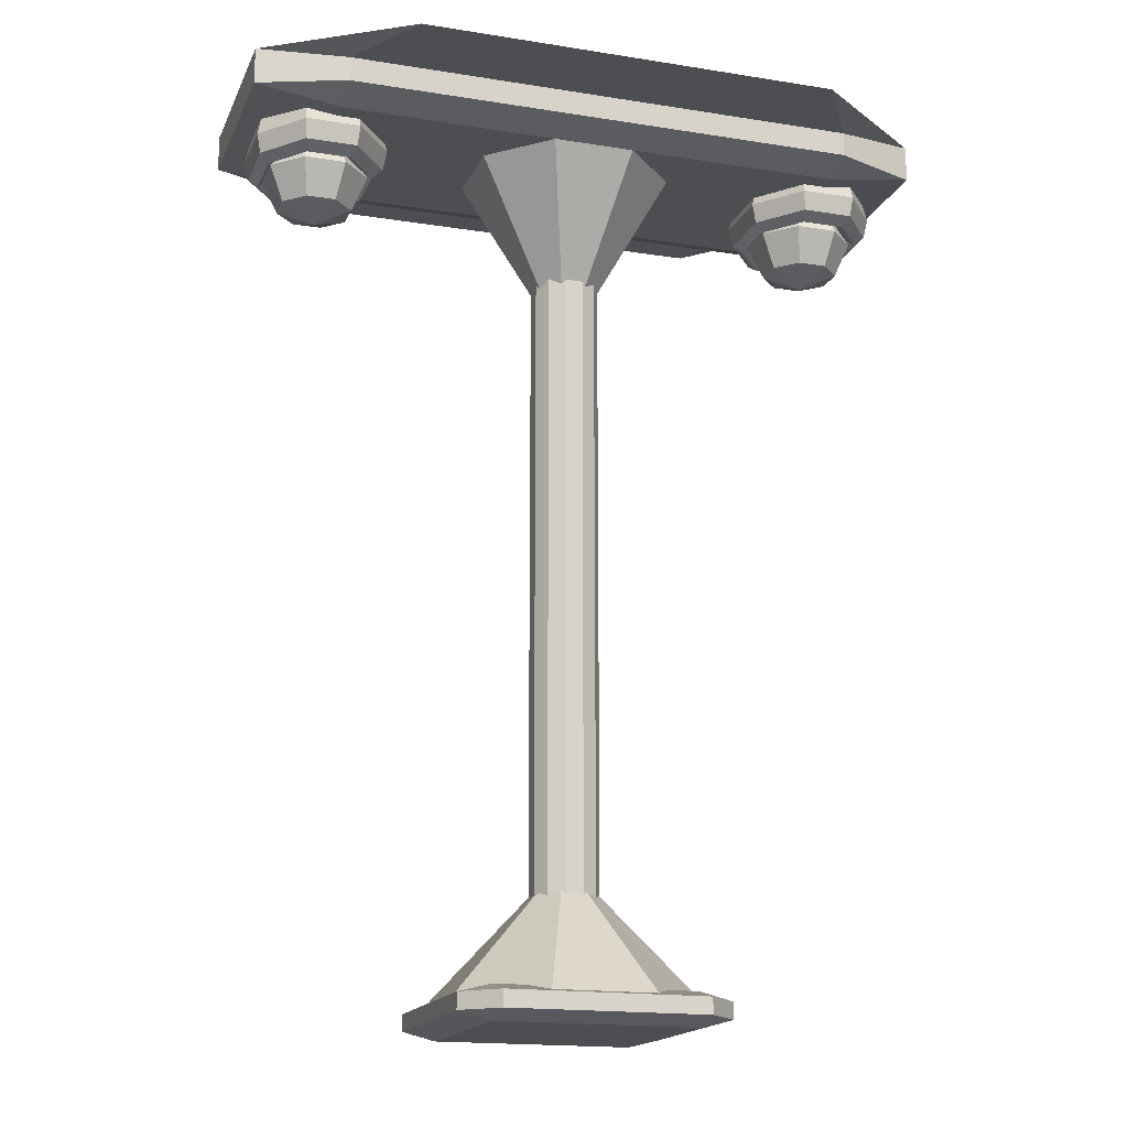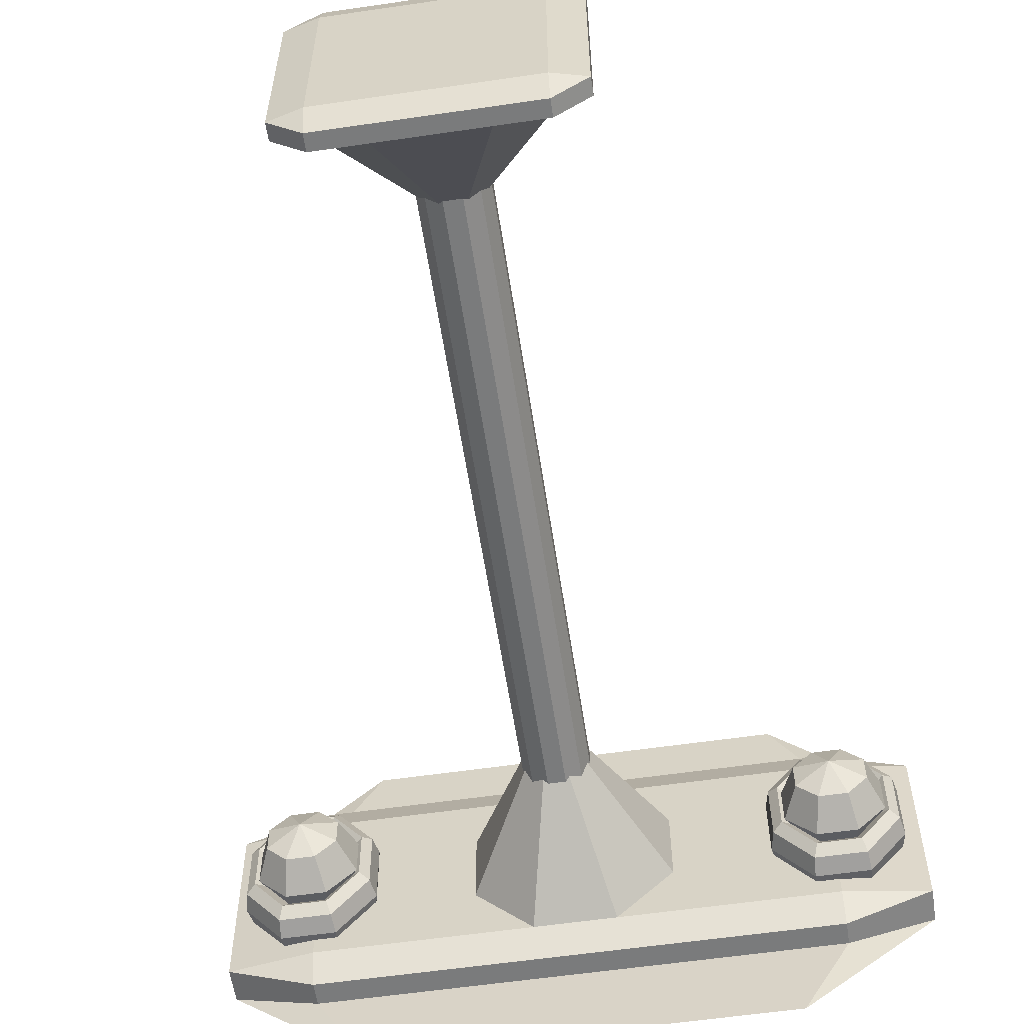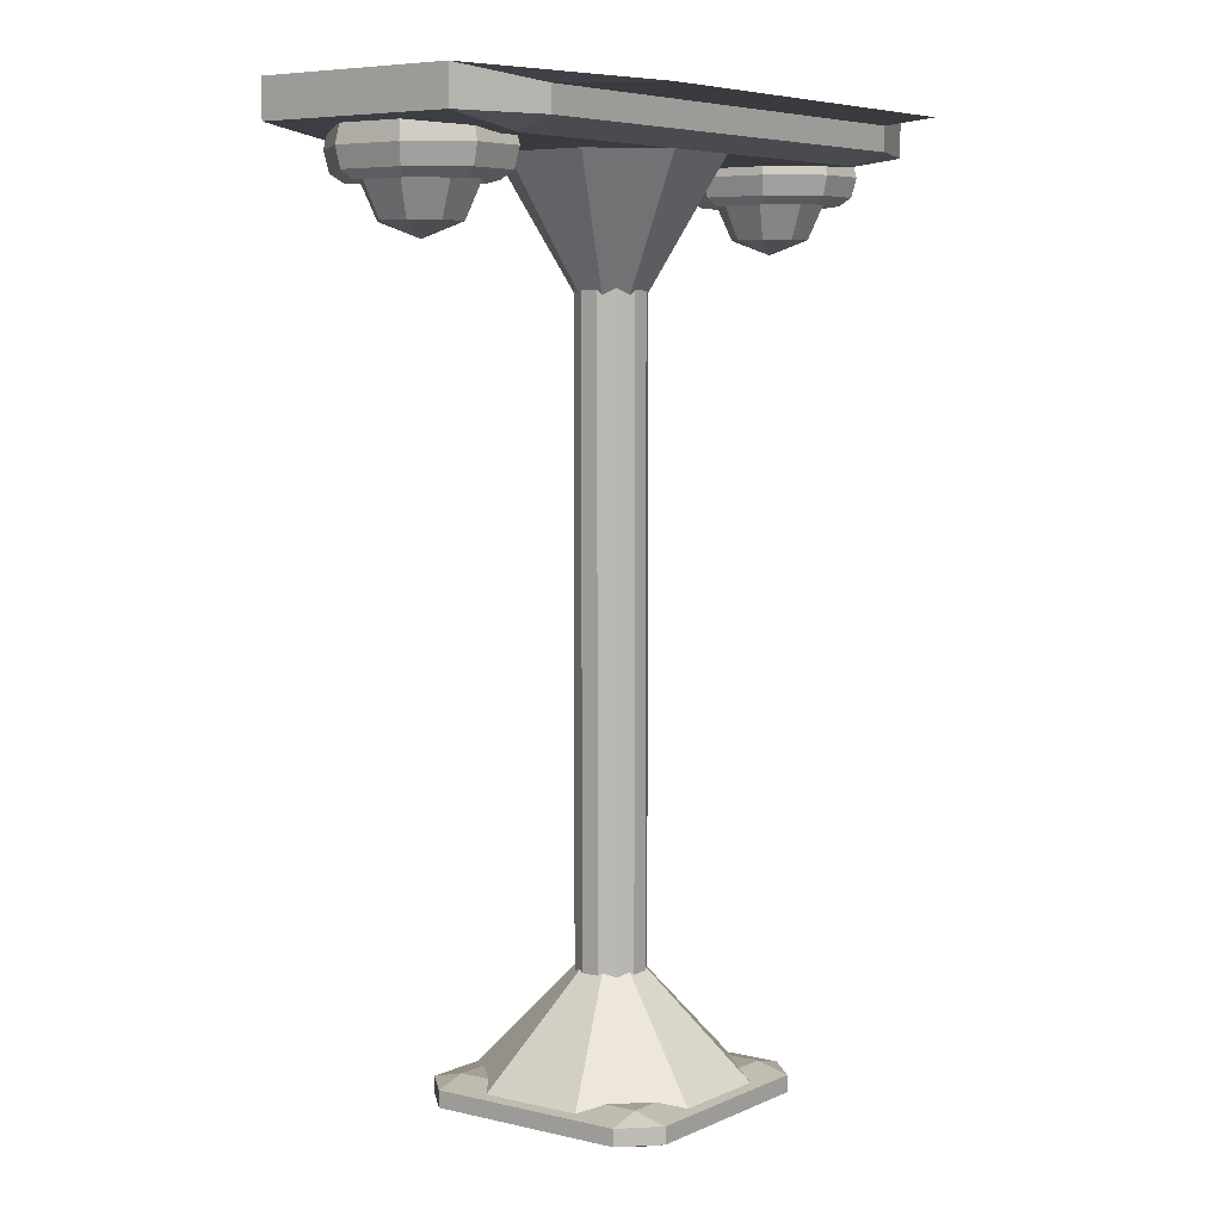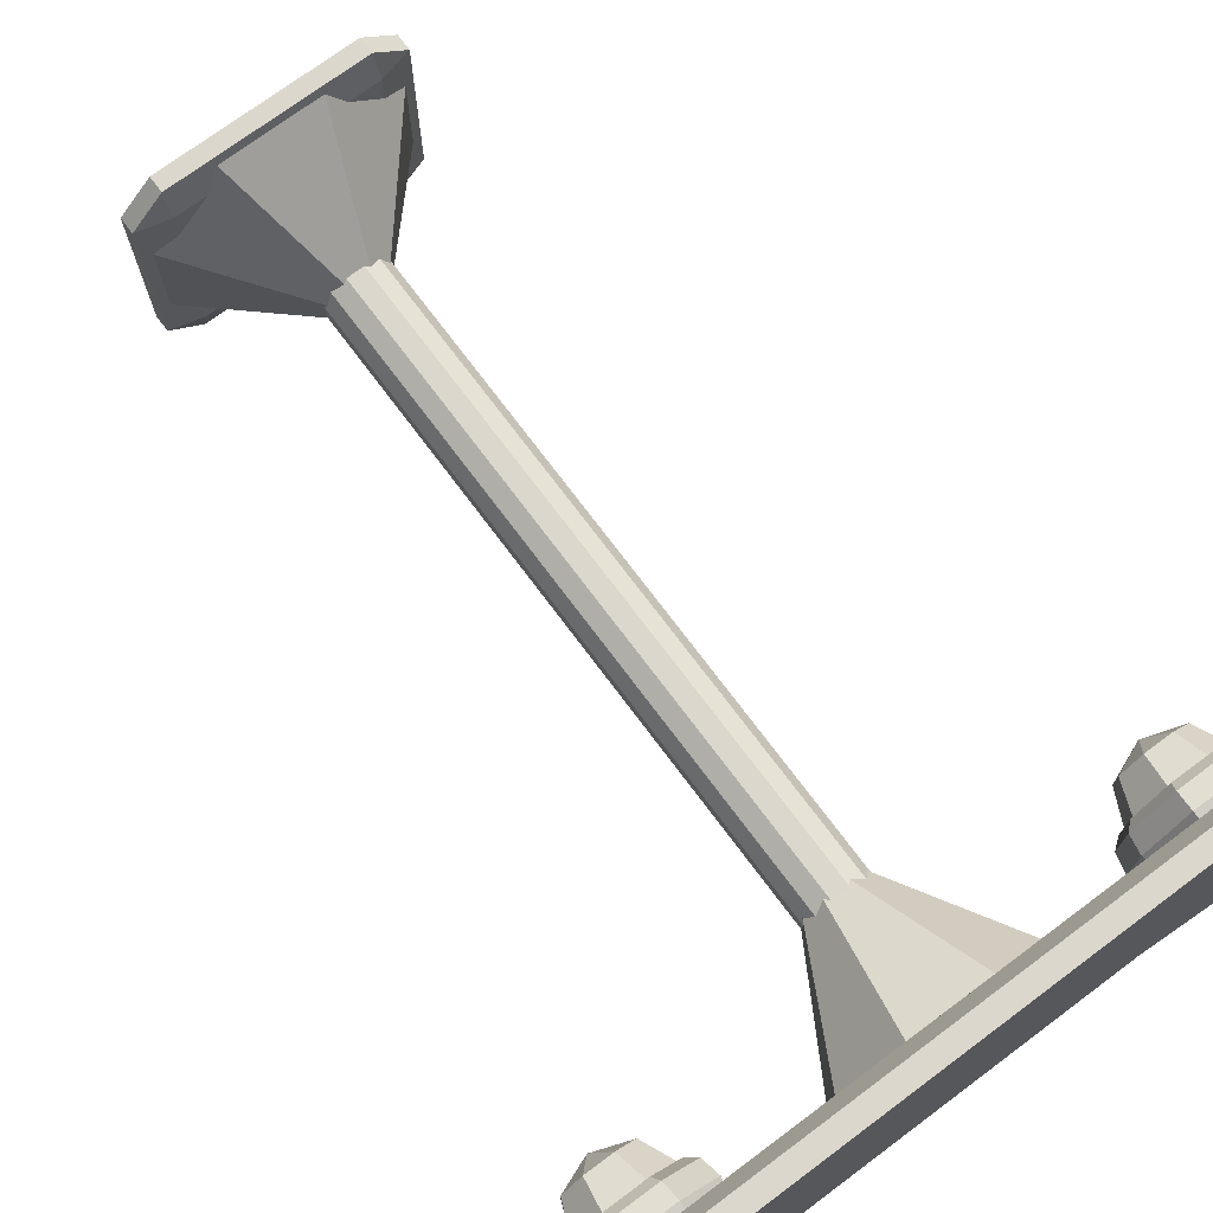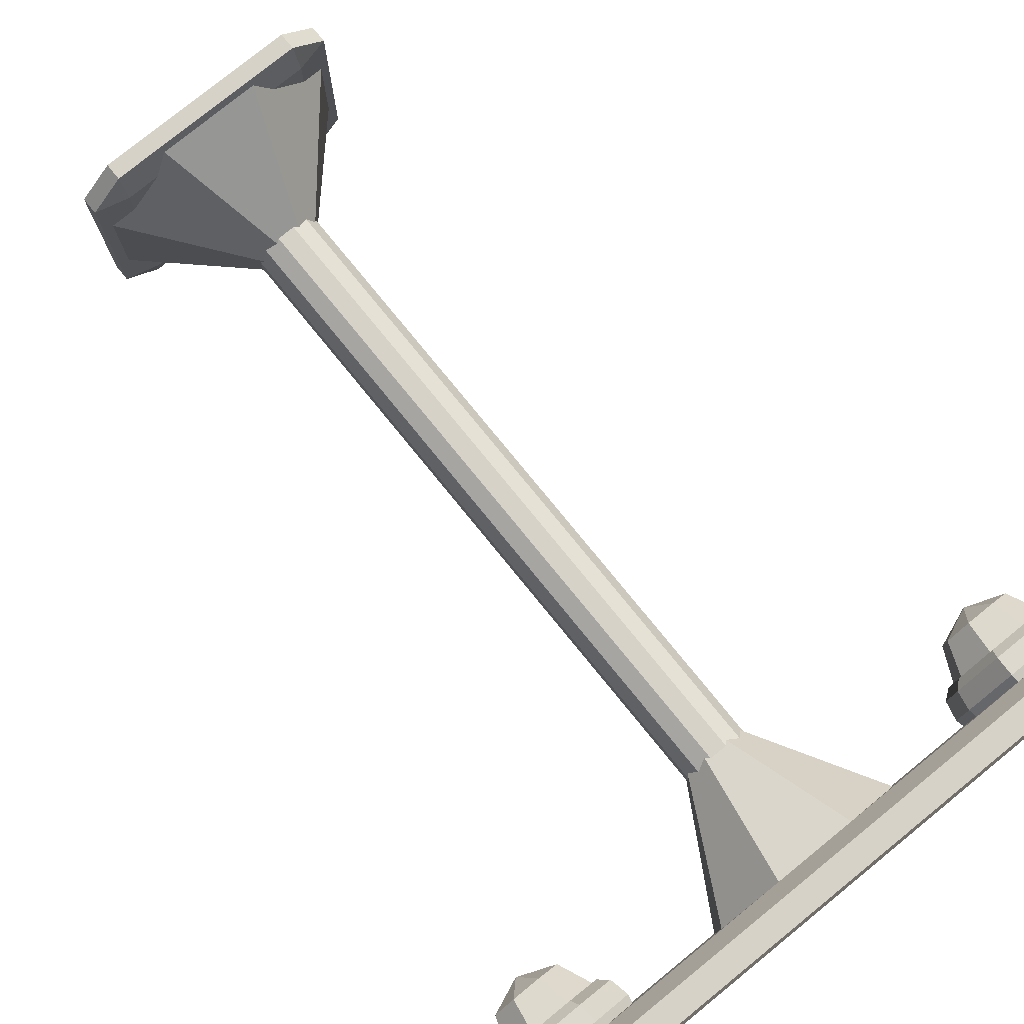
<metadata>
{"format":"obj","ext":"obj","renderer":"f3d","projection":"perspective","resolution":1024,"background":"white","views":[{"elev":-16.8,"azim":-17.9,"up":"+Y"},{"elev":-58.3,"azim":8.6,"up":"+Z"},{"elev":6.0,"azim":126.3,"up":"+Y"},{"elev":72.9,"azim":143.3,"up":"+Z"},{"elev":77.6,"azim":140.9,"up":"+Z"}]}
</metadata>
<code>
o stem_rim
v -2.153e-17 3.312 6.939e-18
v 6.266e-17 2.625 6.939e-18
v 0.375 3.312 0.1553
v 0.1553 3.312 0.375
v -0.1553 3.312 0.375
v -0.375 3.312 0.1553
v -0.375 3.312 -0.1553
v -0.1553 3.312 -0.375
v 0.1553 3.312 -0.375
v 0.375 3.312 -0.1553
f 4 3 1
f 3 4 2
f 5 4 1
f 4 5 2
f 6 5 1
f 5 6 2
f 7 6 1
f 6 7 2
f 8 7 1
f 7 8 2
f 9 8 1
f 8 9 2
f 10 9 1
f 9 10 2
f 3 10 1
f 10 3 2
o stem
v 0.03349 0.1875 0.125
v 0.03349 3.312 0.125
v 0.0263 0.1875 0.09816
v 0.0263 3.312 0.09816
v 0.09151 0.1875 0.09151
v 0.09151 3.312 0.09151
v 0.07186 0.1875 0.07186
v 0.07186 3.312 0.07186
v 0.125 0.1875 0.03349
v 0.125 3.312 0.03349
v 0.09816 0.1875 0.0263
v 0.09816 3.312 0.0263
v 0.125 0.1875 -0.03349
v 0.125 3.312 -0.03349
v 0.09816 0.1875 -0.0263
v 0.09816 3.312 -0.0263
v 0.09151 0.1875 -0.09151
v 0.09151 3.312 -0.09151
v 0.07186 0.1875 -0.07186
v 0.07186 3.312 -0.07186
v 0.03349 0.1875 -0.125
v 0.03349 3.312 -0.125
v 0.0263 0.1875 -0.09816
v 0.0263 3.312 -0.09816
v -0.03349 0.1875 -0.125
v -0.03349 3.312 -0.125
v -0.0263 0.1875 -0.09816
v -0.0263 3.312 -0.09816
v -0.09151 0.1875 -0.09151
v -0.09151 3.312 -0.09151
v -0.07186 0.1875 -0.07186
v -0.07186 3.312 -0.07186
v -0.125 0.1875 -0.03349
v -0.125 3.312 -0.03349
v -0.09816 0.1875 -0.0263
v -0.09816 3.312 -0.0263
v -0.125 0.1875 0.03349
v -0.125 3.312 0.03349
v -0.09816 0.1875 0.0263
v -0.09816 3.312 0.0263
v -0.09151 0.1875 0.09151
v -0.09151 3.312 0.09151
v -0.07186 0.1875 0.07186
v -0.07186 3.312 0.07186
v -0.03349 0.1875 0.125
v -0.03349 3.312 0.125
v -0.0263 0.1875 0.09816
v -0.0263 3.312 0.09816
f 11 15 16 12
f 14 18 17 13
f 13 17 15 11
f 12 16 18 14
f 15 19 20 16
f 18 22 21 17
f 17 21 19 15
f 16 20 22 18
f 19 23 24 20
f 22 26 25 21
f 21 25 23 19
f 20 24 26 22
f 23 27 28 24
f 26 30 29 25
f 25 29 27 23
f 24 28 30 26
f 27 31 32 28
f 30 34 33 29
f 29 33 31 27
f 28 32 34 30
f 31 35 36 32
f 34 38 37 33
f 33 37 35 31
f 32 36 38 34
f 35 39 40 36
f 38 42 41 37
f 37 41 39 35
f 36 40 42 38
f 39 43 44 40
f 42 46 45 41
f 41 45 43 39
f 40 44 46 42
f 43 47 48 44
f 46 50 49 45
f 45 49 47 43
f 44 48 50 46
f 47 51 52 48
f 50 54 53 49
f 49 53 51 47
f 48 52 54 50
f 51 55 56 52
f 54 58 57 53
f 53 57 55 51
f 52 56 58 54
f 55 11 12 56
f 58 14 13 57
f 57 13 11 55
f 56 12 14 58
o stem_rim
v 0 0.0625 0
v 0 0.625 0
v 0.2071 0.0625 0.5
v 0.5 0.0625 0.2071
v 0.5 0.0625 -0.2071
v 0.2071 0.0625 -0.5
v -0.2071 0.0625 -0.5
v -0.5 0.0625 -0.2071
v -0.5 0.0625 0.2071
v -0.2071 0.0625 0.5
f 62 61 59
f 61 62 60
f 63 62 59
f 62 63 60
f 64 63 59
f 63 64 60
f 65 64 59
f 64 65 60
f 66 65 59
f 65 66 60
f 67 66 59
f 66 67 60
f 68 67 59
f 67 68 60
f 61 68 59
f 68 61 60
o bottom
v 0.375 0.125 0.375
v 0.375 0.125 -0.375
v -0.375 0.125 0.375
v -0.375 0.125 -0.375
v 0.375 0 0.375
v 0.375 0 -0.375
v -0.375 0 0.375
v -0.375 0 -0.375
v -0.5 0.03125 0.375
v -0.5 0.09375 0.375
v -0.5 0.03125 -0.375
v -0.5 0.09375 -0.375
v 0.5 0.03125 0.375
v 0.5 0.09375 0.375
v 0.5 0.03125 -0.375
v 0.5 0.09375 -0.375
v 0.375 0.03125 -0.5
v 0.375 0.09375 -0.5
v -0.375 0.03125 -0.5
v -0.375 0.09375 -0.5
v 0.375 0.03125 0.5
v 0.375 0.09375 0.5
v -0.375 0.03125 0.5
v -0.375 0.09375 0.5
f 84 82 81 83
f 77 78 80 79
f 69 70 72 71
f 76 74 73 75
f 89 90 92 91
f 88 86 85 87
f 70 69 82 84
f 78 71 72 80
f 90 69 71 92
f 72 70 86 88
f 81 73 74 83
f 76 75 77 79
f 75 73 89 91
f 85 74 76 87
f 83 85 86 84
f 90 89 81 82
f 88 87 79 80
f 77 91 92 78
f 73 81 89
f 75 91 77
f 74 85 83
f 76 79 87
f 69 90 82
f 71 78 92
f 70 84 86
f 72 88 80
o light_rim
v 0.9172 3.385 0.25
v 0.9025 3.355 0.2942
v 0.8964 3.281 0.3125
v 0.9025 3.208 0.2942
v 0.9172 3.177 0.25
v 0.9318 3.208 0.2058
v 0.9379 3.281 0.1875
v 0.9318 3.355 0.2058
v 0.8 3.385 0.1036
v 0.7646 3.355 0.1219
v 0.75 3.281 0.1294
v 0.7646 3.208 0.1219
v 0.8 3.177 0.1036
v 0.8354 3.208 0.08525
v 0.85 3.281 0.07767
v 0.8354 3.355 0.08525
v 0.8 3.385 -0.1036
v 0.7646 3.355 -0.1219
v 0.75 3.281 -0.1294
v 0.7646 3.208 -0.1219
v 0.8 3.177 -0.1036
v 0.8354 3.208 -0.08525
v 0.85 3.281 -0.07767
v 0.8354 3.355 -0.08525
v 0.9172 3.385 -0.25
v 0.9025 3.355 -0.2942
v 0.8964 3.281 -0.3125
v 0.9025 3.208 -0.2942
v 0.9172 3.177 -0.25
v 0.9318 3.208 -0.2058
v 0.9379 3.281 -0.1875
v 0.9318 3.355 -0.2058
v 1.083 3.385 -0.25
v 1.097 3.355 -0.2942
v 1.104 3.281 -0.3125
v 1.097 3.208 -0.2942
v 1.083 3.177 -0.25
v 1.068 3.208 -0.2058
v 1.062 3.281 -0.1875
v 1.068 3.355 -0.2058
v 1.2 3.385 -0.1036
v 1.235 3.355 -0.1219
v 1.25 3.281 -0.1294
v 1.235 3.208 -0.1219
v 1.2 3.177 -0.1036
v 1.165 3.208 -0.08525
v 1.15 3.281 -0.07767
v 1.165 3.355 -0.08525
v 1.2 3.385 0.1036
v 1.235 3.355 0.1219
v 1.25 3.281 0.1294
v 1.235 3.208 0.1219
v 1.2 3.177 0.1036
v 1.165 3.208 0.08525
v 1.15 3.281 0.07767
v 1.165 3.355 0.08525
v 1.083 3.385 0.25
v 1.097 3.355 0.2942
v 1.104 3.281 0.3125
v 1.097 3.208 0.2942
v 1.083 3.177 0.25
v 1.068 3.208 0.2058
v 1.062 3.281 0.1875
v 1.068 3.355 0.2058
f 102 94 93 101
f 103 95 94 102
f 104 96 95 103
f 105 97 96 104
f 106 98 97 105
f 107 99 98 106
f 108 100 99 107
f 101 93 100 108
f 110 102 101 109
f 111 103 102 110
f 112 104 103 111
f 113 105 104 112
f 114 106 105 113
f 115 107 106 114
f 116 108 107 115
f 109 101 108 116
f 118 110 109 117
f 119 111 110 118
f 120 112 111 119
f 121 113 112 120
f 122 114 113 121
f 123 115 114 122
f 124 116 115 123
f 117 109 116 124
f 126 118 117 125
f 127 119 118 126
f 128 120 119 127
f 129 121 120 128
f 130 122 121 129
f 131 123 122 130
f 132 124 123 131
f 125 117 124 132
f 134 126 125 133
f 135 127 126 134
f 136 128 127 135
f 137 129 128 136
f 138 130 129 137
f 139 131 130 138
f 140 132 131 139
f 133 125 132 140
f 142 134 133 141
f 143 135 134 142
f 144 136 135 143
f 145 137 136 144
f 146 138 137 145
f 147 139 138 146
f 148 140 139 147
f 141 133 140 148
f 150 142 141 149
f 151 143 142 150
f 152 144 143 151
f 153 145 144 152
f 154 146 145 153
f 155 147 146 154
f 156 148 147 155
f 149 141 148 156
f 94 150 149 93
f 95 151 150 94
f 96 152 151 95
f 97 153 152 96
f 98 154 153 97
f 99 155 154 98
f 100 156 155 99
f 93 149 156 100
o light_rim
v -0.9172 3.385 0.25
v -0.9025 3.355 0.2942
v -0.8964 3.281 0.3125
v -0.9025 3.208 0.2942
v -0.9172 3.177 0.25
v -0.9318 3.208 0.2058
v -0.9379 3.281 0.1875
v -0.9318 3.355 0.2058
v -0.8 3.385 0.1036
v -0.7646 3.355 0.1219
v -0.75 3.281 0.1294
v -0.7646 3.208 0.1219
v -0.8 3.177 0.1036
v -0.8354 3.208 0.08525
v -0.85 3.281 0.07767
v -0.8354 3.355 0.08525
v -0.8 3.385 -0.1036
v -0.7646 3.355 -0.1219
v -0.75 3.281 -0.1294
v -0.7646 3.208 -0.1219
v -0.8 3.177 -0.1036
v -0.8354 3.208 -0.08525
v -0.85 3.281 -0.07767
v -0.8354 3.355 -0.08525
v -0.9172 3.385 -0.25
v -0.9025 3.355 -0.2942
v -0.8964 3.281 -0.3125
v -0.9025 3.208 -0.2942
v -0.9172 3.177 -0.25
v -0.9318 3.208 -0.2058
v -0.9379 3.281 -0.1875
v -0.9318 3.355 -0.2058
v -1.083 3.385 -0.25
v -1.097 3.355 -0.2942
v -1.104 3.281 -0.3125
v -1.097 3.208 -0.2942
v -1.083 3.177 -0.25
v -1.068 3.208 -0.2058
v -1.062 3.281 -0.1875
v -1.068 3.355 -0.2058
v -1.2 3.385 -0.1036
v -1.235 3.355 -0.1219
v -1.25 3.281 -0.1294
v -1.235 3.208 -0.1219
v -1.2 3.177 -0.1036
v -1.165 3.208 -0.08525
v -1.15 3.281 -0.07767
v -1.165 3.355 -0.08525
v -1.2 3.385 0.1036
v -1.235 3.355 0.1219
v -1.25 3.281 0.1294
v -1.235 3.208 0.1219
v -1.2 3.177 0.1036
v -1.165 3.208 0.08525
v -1.15 3.281 0.07767
v -1.165 3.355 0.08525
v -1.083 3.385 0.25
v -1.097 3.355 0.2942
v -1.104 3.281 0.3125
v -1.097 3.208 0.2942
v -1.083 3.177 0.25
v -1.068 3.208 0.2058
v -1.062 3.281 0.1875
v -1.068 3.355 0.2058
f 157 158 166 165
f 158 159 167 166
f 159 160 168 167
f 160 161 169 168
f 161 162 170 169
f 162 163 171 170
f 163 164 172 171
f 164 157 165 172
f 165 166 174 173
f 166 167 175 174
f 167 168 176 175
f 168 169 177 176
f 169 170 178 177
f 170 171 179 178
f 171 172 180 179
f 172 165 173 180
f 173 174 182 181
f 174 175 183 182
f 175 176 184 183
f 176 177 185 184
f 177 178 186 185
f 178 179 187 186
f 179 180 188 187
f 180 173 181 188
f 181 182 190 189
f 182 183 191 190
f 183 184 192 191
f 184 185 193 192
f 185 186 194 193
f 186 187 195 194
f 187 188 196 195
f 188 181 189 196
f 189 190 198 197
f 190 191 199 198
f 191 192 200 199
f 192 193 201 200
f 193 194 202 201
f 194 195 203 202
f 195 196 204 203
f 196 189 197 204
f 197 198 206 205
f 198 199 207 206
f 199 200 208 207
f 200 201 209 208
f 201 202 210 209
f 202 203 211 210
f 203 204 212 211
f 204 197 205 212
f 205 206 214 213
f 206 207 215 214
f 207 208 216 215
f 208 209 217 216
f 209 210 218 217
f 210 211 219 218
f 211 212 220 219
f 212 205 213 220
f 213 214 158 157
f 214 215 159 158
f 215 216 160 159
f 216 217 161 160
f 217 218 162 161
f 218 219 163 162
f 219 220 164 163
f 220 213 157 164
o sphere
v 1 3 -3.469e-17
v 1 3.375 -3.469e-17
v 0.9451 3.32 0.1326
v 0.9223 3.188 0.1875
v 0.9451 3.055 0.1326
v 0.8674 3.32 0.05492
v 0.8125 3.188 0.07767
v 0.8674 3.055 0.05492
v 0.8674 3.32 -0.05492
v 0.8125 3.188 -0.07767
v 0.8674 3.055 -0.05492
v 0.9451 3.32 -0.1326
v 0.9223 3.188 -0.1875
v 0.9451 3.055 -0.1326
v 1.055 3.32 -0.1326
v 1.078 3.188 -0.1875
v 1.055 3.055 -0.1326
v 1.133 3.32 -0.05492
v 1.188 3.188 -0.07767
v 1.133 3.055 -0.05492
v 1.133 3.32 0.05492
v 1.188 3.188 0.07767
v 1.133 3.055 0.05492
v 1.055 3.32 0.1326
v 1.078 3.188 0.1875
v 1.055 3.055 0.1326
f 226 223 222
f 227 224 223 226
f 228 225 224 227
f 225 228 221
f 229 226 222
f 230 227 226 229
f 231 228 227 230
f 228 231 221
f 232 229 222
f 233 230 229 232
f 234 231 230 233
f 231 234 221
f 235 232 222
f 236 233 232 235
f 237 234 233 236
f 234 237 221
f 238 235 222
f 239 236 235 238
f 240 237 236 239
f 237 240 221
f 241 238 222
f 242 239 238 241
f 243 240 239 242
f 240 243 221
f 244 241 222
f 245 242 241 244
f 246 243 242 245
f 243 246 221
f 223 244 222
f 224 245 244 223
f 225 246 245 224
f 246 225 221
o sphere
v -1 3 -3.469e-17
v -1 3.375 -3.469e-17
v -0.9451 3.32 0.1326
v -0.9223 3.188 0.1875
v -0.9451 3.055 0.1326
v -0.8674 3.32 0.05492
v -0.8125 3.188 0.07767
v -0.8674 3.055 0.05492
v -0.8674 3.32 -0.05492
v -0.8125 3.188 -0.07767
v -0.8674 3.055 -0.05492
v -0.9451 3.32 -0.1326
v -0.9223 3.188 -0.1875
v -0.9451 3.055 -0.1326
v -1.055 3.32 -0.1326
v -1.078 3.188 -0.1875
v -1.055 3.055 -0.1326
v -1.133 3.32 -0.05492
v -1.188 3.188 -0.07767
v -1.133 3.055 -0.05492
v -1.133 3.32 0.05492
v -1.188 3.188 0.07767
v -1.133 3.055 0.05492
v -1.055 3.32 0.1326
v -1.078 3.188 0.1875
v -1.055 3.055 0.1326
f 249 252 248
f 249 250 253 252
f 250 251 254 253
f 254 251 247
f 252 255 248
f 252 253 256 255
f 253 254 257 256
f 257 254 247
f 255 258 248
f 255 256 259 258
f 256 257 260 259
f 260 257 247
f 258 261 248
f 258 259 262 261
f 259 260 263 262
f 263 260 247
f 261 264 248
f 261 262 265 264
f 262 263 266 265
f 266 263 247
f 264 267 248
f 264 265 268 267
f 265 266 269 268
f 269 266 247
f 267 270 248
f 267 268 271 270
f 268 269 272 271
f 272 269 247
f 270 249 248
f 270 271 250 249
f 271 272 251 250
f 251 272 247
o top
v 0.7967 3.455 0.8125
v 0.7967 3.455 -0.8125
v -0.7967 3.455 0.8125
v -0.7967 3.455 -0.8125
v 0.9844 3.312 0.375
v 0.9844 3.312 -0.375
v -0.9844 3.312 0.375
v -0.9844 3.312 -0.375
v -1.312 3.359 0.375
v -1.313 3.498 0.375
v -1.312 3.359 -0.375
v -1.313 3.498 -0.375
v 1.312 3.359 0.375
v 1.313 3.498 0.375
v 1.312 3.359 -0.375
v 1.313 3.498 -0.375
v 0.9844 3.359 -0.5
v 0.9844 3.453 -0.5
v -0.9844 3.359 -0.5
v -0.9844 3.453 -0.5
v 0.9844 3.359 0.5
v 0.9844 3.453 0.5
v -0.9844 3.359 0.5
v -0.9844 3.453 0.5
f 288 286 285 287
f 281 282 284 283
f 273 274 276 275
f 280 278 277 279
f 293 294 296 295
f 292 290 289 291
f 274 273 286 288
f 282 275 276 284
f 294 273 275 296
f 276 274 290 292
f 285 277 278 287
f 280 279 281 283
f 279 277 293 295
f 289 278 280 291
f 287 289 290 288
f 294 293 285 286
f 292 291 283 284
f 281 295 296 282
f 277 285 293
f 279 295 281
f 278 289 287
f 280 283 291
f 273 294 286
f 275 282 296
f 274 288 290
f 276 292 284

</code>
